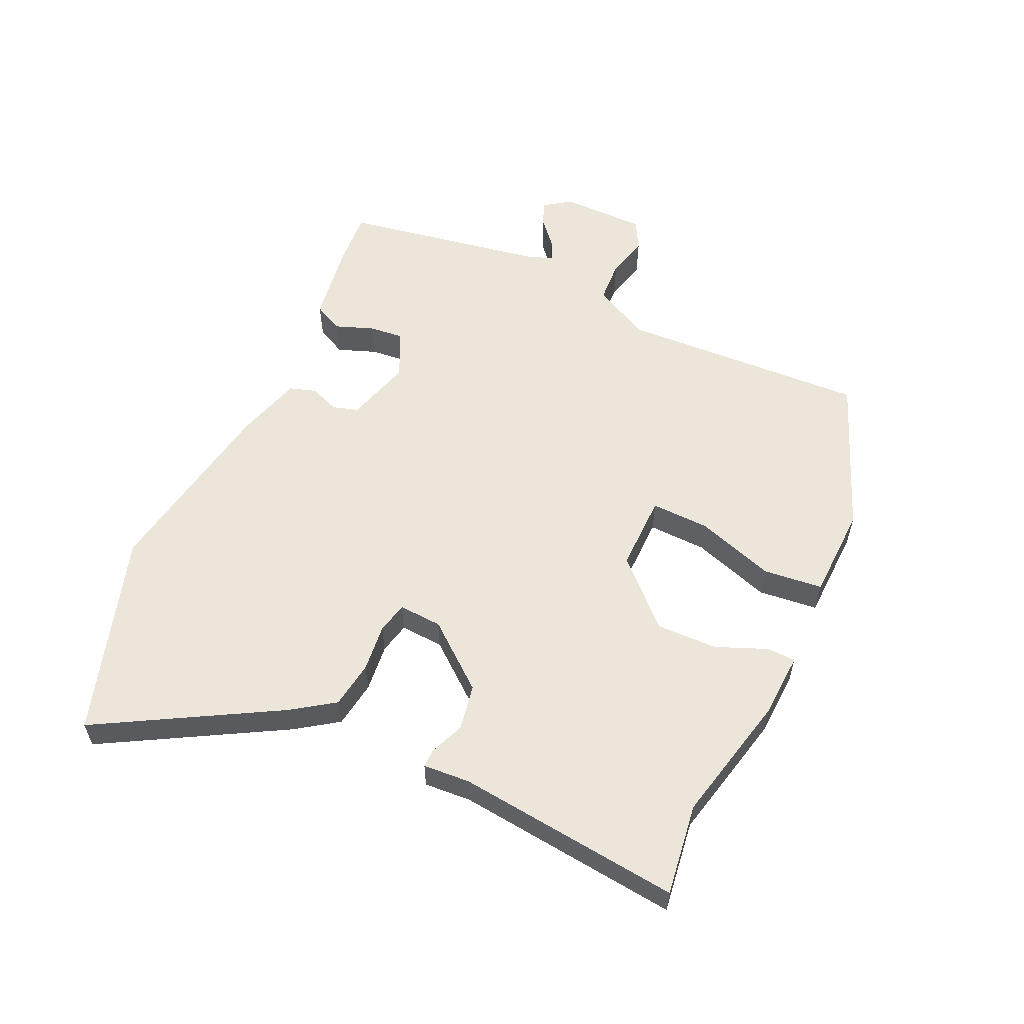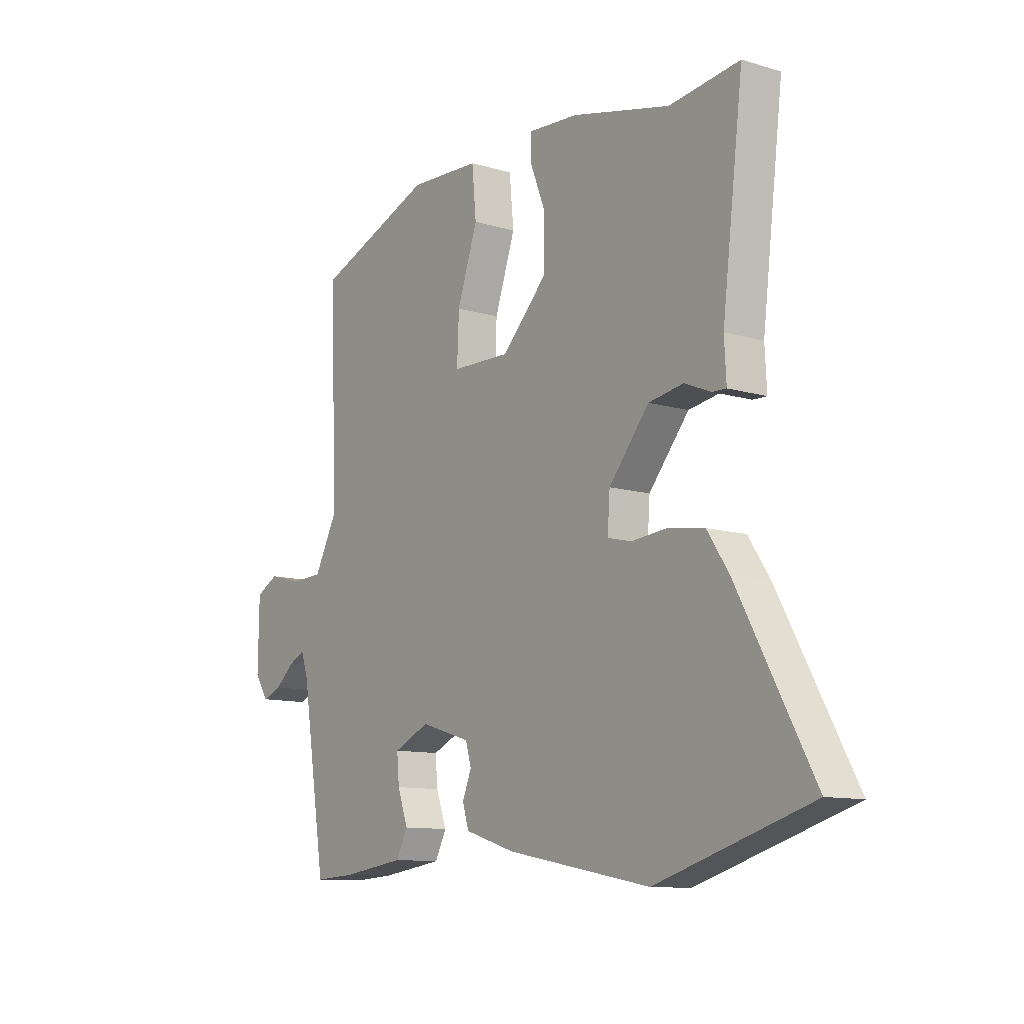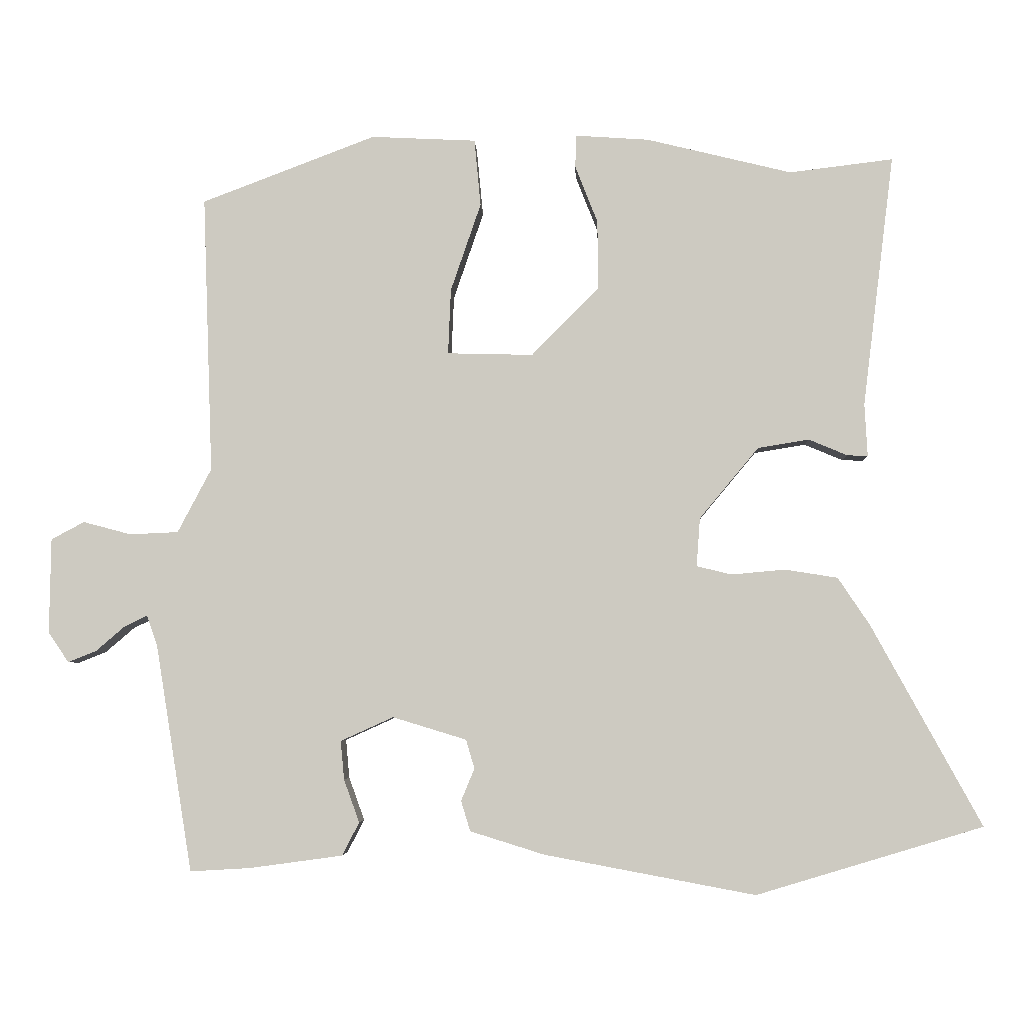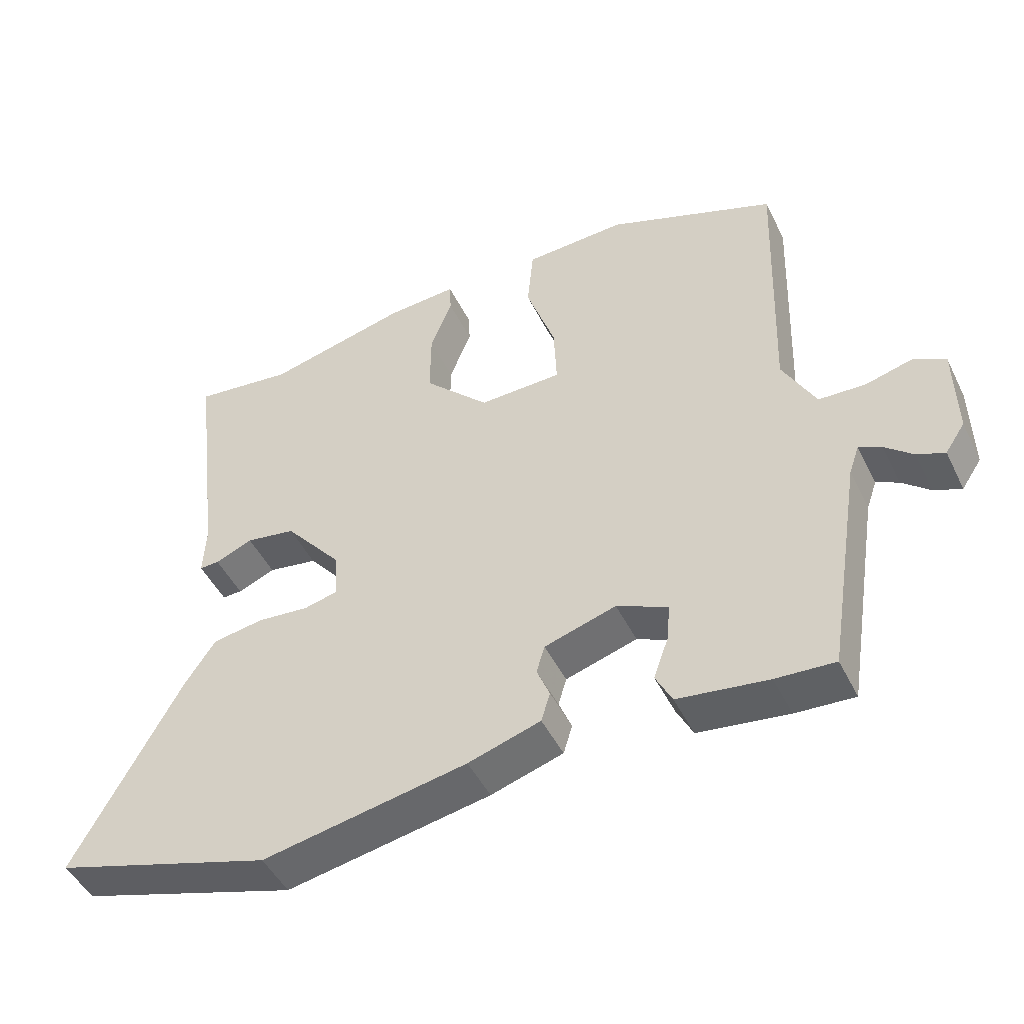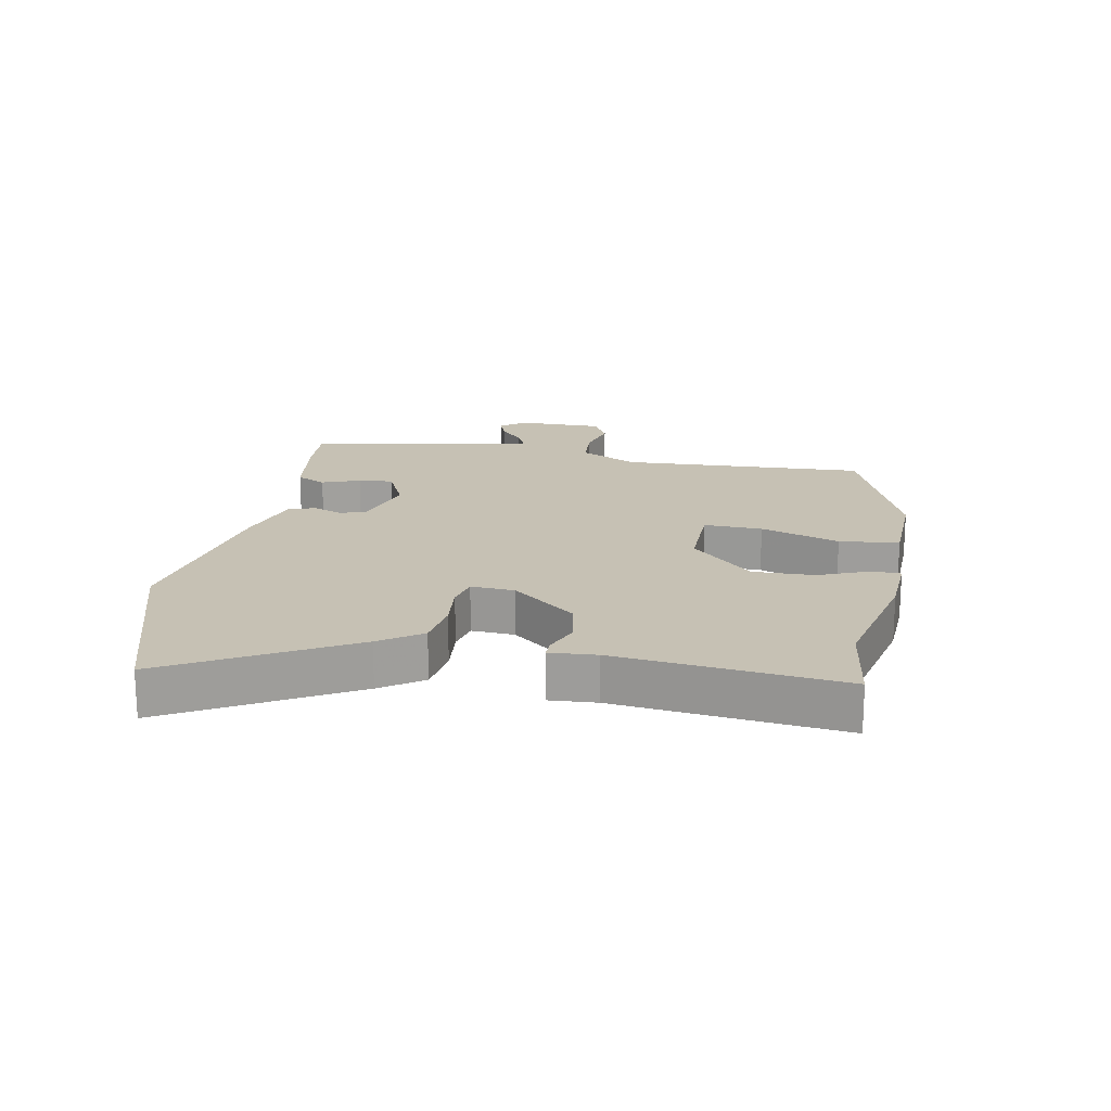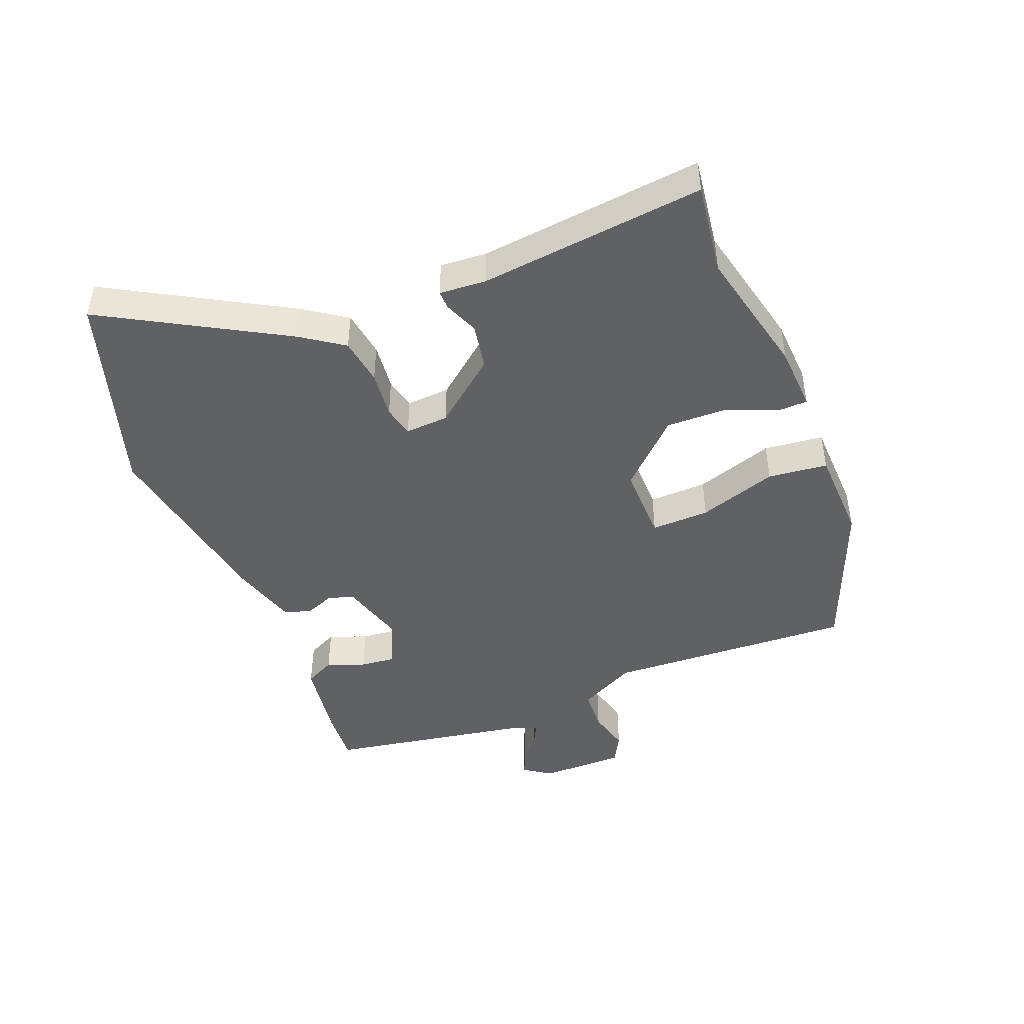
<metadata>
{"format":"obj","ext":"obj","renderer":"f3d","projection":"perspective","resolution":1024,"background":"white","views":[{"elev":57.3,"azim":-66.0,"up":"+Y"},{"elev":-11.0,"azim":-126.2,"up":"+Z"},{"elev":-4.4,"azim":-177.8,"up":"+Z"},{"elev":-47.3,"azim":25.4,"up":"+Z"},{"elev":18.6,"azim":-80.0,"up":"+Y"},{"elev":-45.6,"azim":-69.1,"up":"+Y"}]}
</metadata>
<code>
v 0.485 0.07 -0.523
v 0.399 0.07 -0.518
v 0.267 0.07 -0.5
v 0.243 0.07 -0.453
v 0.265 0.07 -0.392
v 0.27 0.07 -0.337
v 0.195 0.07 -0.303
v 0.09 0.07 -0.335
v 0.078 0.07 -0.376
v 0.097 0.07 -0.422
v 0.084 0.07 -0.465
v -0.022 0.07 -0.498
v -0.322 0.07 -0.554
v -0.644 0.07 -0.457
v -0.487 0.07 -0.171
v -0.442 0.07 -0.104
v -0.367 0.07 -0.092
v -0.291 0.07 -0.099
v -0.241 0.07 -0.087
v -0.246 0.07 -0.018
v -0.33 0.07 0.083
v -0.403 0.07 0.095
v -0.458 0.07 0.072
v -0.487 0.07 0.071
v -0.483 0.07 0.146
v -0.527 0.07 0.503
v -0.38 0.07 0.485
v -0.174 0.07 0.535
v -0.07 0.07 0.542
v -0.068 0.07 0.496
v -0.1 0.07 0.415
v -0.101 0.07 0.317
v -0.005 0.07 0.22
v 0.117 0.07 0.223
v 0.113 0.07 0.316
v 0.07 0.07 0.441
v 0.079 0.07 0.536
v 0.228 0.07 0.543
v 0.475 0.07 0.449
v 0.461 0.07 0.055
v 0.509 0.07 -0.036
v 0.578 0.07 -0.039
v 0.646 0.07 -0.021
v 0.693 0.07 -0.046
v 0.695 0.07 -0.181
v 0.666 0.07 -0.224
v 0.626 0.07 -0.208
v 0.585 0.07 -0.173
v 0.552 0.07 -0.157
v 0.537 0.07 -0.2
v 0.485 0 -0.523
v 0.399 0 -0.518
v 0.267 0 -0.5
v 0.243 0 -0.453
v 0.265 0 -0.392
v 0.27 0 -0.337
v 0.195 0 -0.303
v 0.09 0 -0.335
v 0.078 0 -0.376
v 0.097 0 -0.422
v 0.084 0 -0.465
v -0.022 0 -0.498
v -0.322 0 -0.554
v -0.644 0 -0.457
v -0.487 0 -0.171
v -0.442 0 -0.104
v -0.367 0 -0.092
v -0.291 0 -0.099
v -0.241 0 -0.087
v -0.246 0 -0.018
v -0.33 0 0.083
v -0.403 0 0.095
v -0.458 0 0.072
v -0.487 0 0.071
v -0.483 0 0.146
v -0.527 0 0.503
v -0.38 0 0.485
v -0.174 0 0.535
v -0.07 0 0.542
v -0.068 0 0.496
v -0.1 0 0.415
v -0.101 0 0.317
v -0.005 0 0.22
v 0.117 0 0.223
v 0.113 0 0.316
v 0.07 0 0.441
v 0.079 0 0.536
v 0.228 0 0.543
v 0.475 0 0.449
v 0.461 0 0.055
v 0.509 0 -0.036
v 0.578 0 -0.039
v 0.646 0 -0.021
v 0.693 0 -0.046
v 0.695 0 -0.181
v 0.666 0 -0.224
v 0.626 0 -0.208
v 0.585 0 -0.173
v 0.552 0 -0.157
v 0.537 0 -0.2
f 45 46 47 48
f 45 48 49
f 42 43 44 45
f 41 42 45 49
f 40 41 49 50
f 38 39 40
f 35 36 37 38
f 34 35 38 40
f 33 34 40 50
f 28 29 30 31
f 27 28 31 32
f 25 26 27 32
f 22 23 24 25
f 21 22 25 32
f 20 21 32 33
f 15 16 17 18
f 15 18 19
f 14 15 19
f 13 14 19
f 12 13 19
f 9 10 11 12
f 8 9 12 19
f 7 8 19 20
f 2 3 4 5
f 2 5 6
f 1 2 6
f 50 1 6
f 20 33 50
f 6 7 20 50
f 98 97 96 95
f 99 98 95
f 95 94 93 92
f 99 95 92 91
f 100 99 91 90
f 90 89 88
f 88 87 86 85
f 90 88 85 84
f 100 90 84 83
f 81 80 79 78
f 82 81 78 77
f 82 77 76 75
f 75 74 73 72
f 82 75 72 71
f 83 82 71 70
f 68 67 66 65
f 69 68 65
f 69 65 64
f 69 64 63
f 69 63 62
f 62 61 60 59
f 69 62 59 58
f 70 69 58 57
f 55 54 53 52
f 56 55 52
f 56 52 51
f 56 51 100
f 100 83 70
f 100 70 57 56
f 1 51 52 2
f 2 52 53 3
f 3 53 54 4
f 4 54 55 5
f 5 55 56 6
f 6 56 57 7
f 7 57 58 8
f 8 58 59 9
f 9 59 60 10
f 10 60 61 11
f 11 61 62 12
f 12 62 63 13
f 13 63 64 14
f 14 64 65 15
f 15 65 66 16
f 16 66 67 17
f 17 67 68 18
f 18 68 69 19
f 19 69 70 20
f 20 70 71 21
f 21 71 72 22
f 22 72 73 23
f 23 73 74 24
f 24 74 75 25
f 25 75 76 26
f 26 76 77 27
f 27 77 78 28
f 28 78 79 29
f 29 79 80 30
f 30 80 81 31
f 31 81 82 32
f 32 82 83 33
f 33 83 84 34
f 34 84 85 35
f 35 85 86 36
f 36 86 87 37
f 37 87 88 38
f 38 88 89 39
f 39 89 90 40
f 40 90 91 41
f 41 91 92 42
f 42 92 93 43
f 43 93 94 44
f 44 94 95 45
f 45 95 96 46
f 46 96 97 47
f 47 97 98 48
f 48 98 99 49
f 49 99 100 50
f 50 100 51 1

</code>
